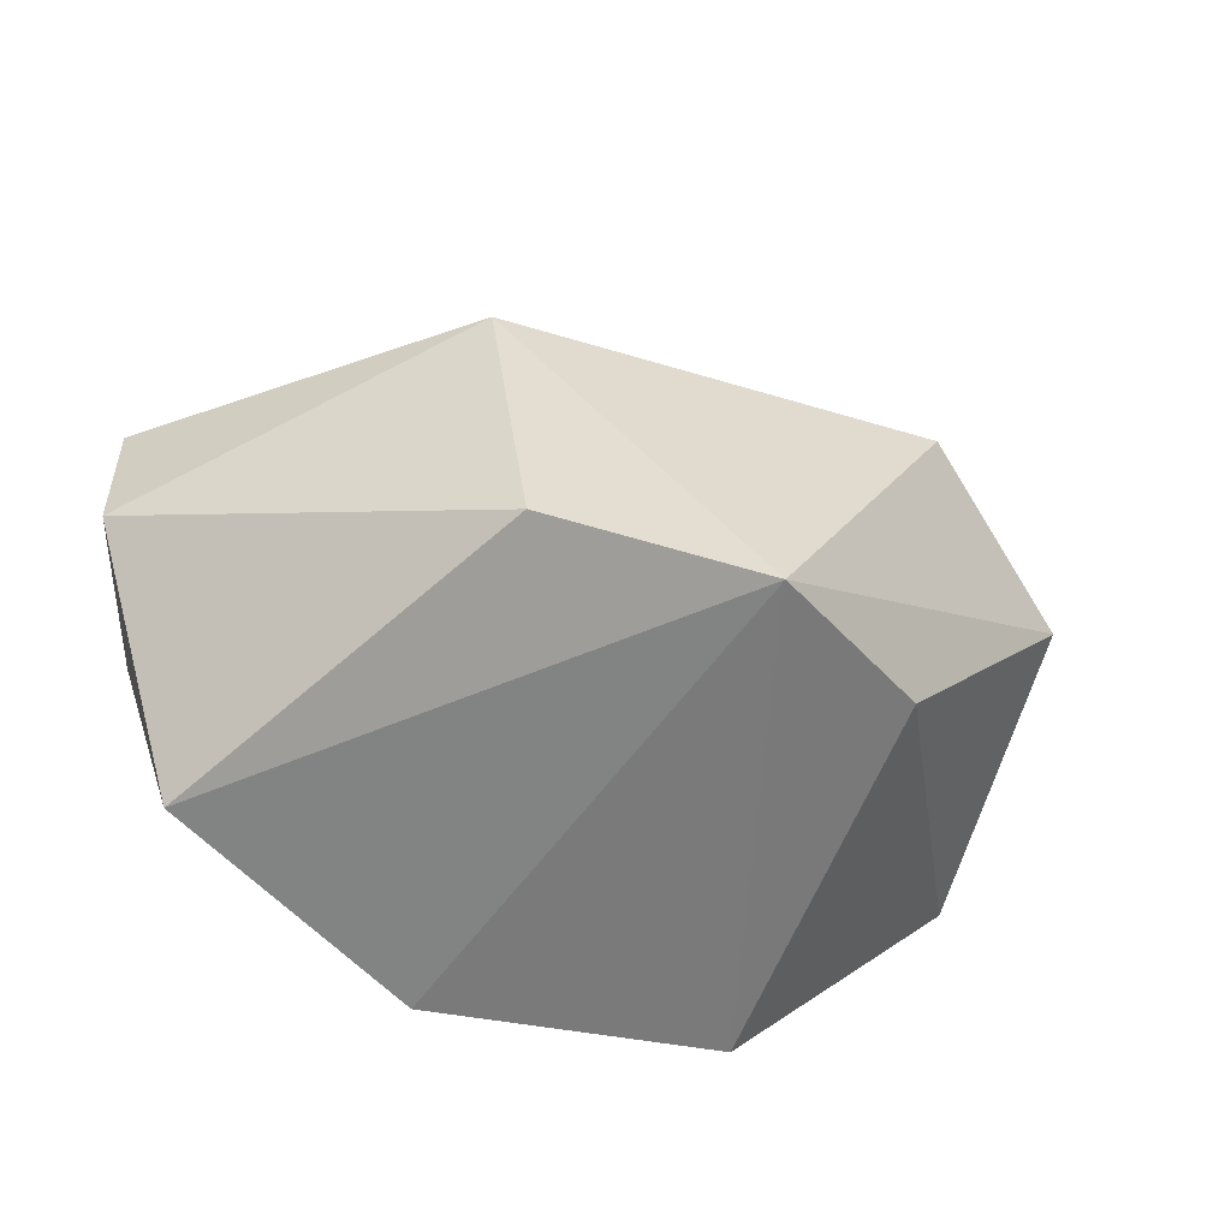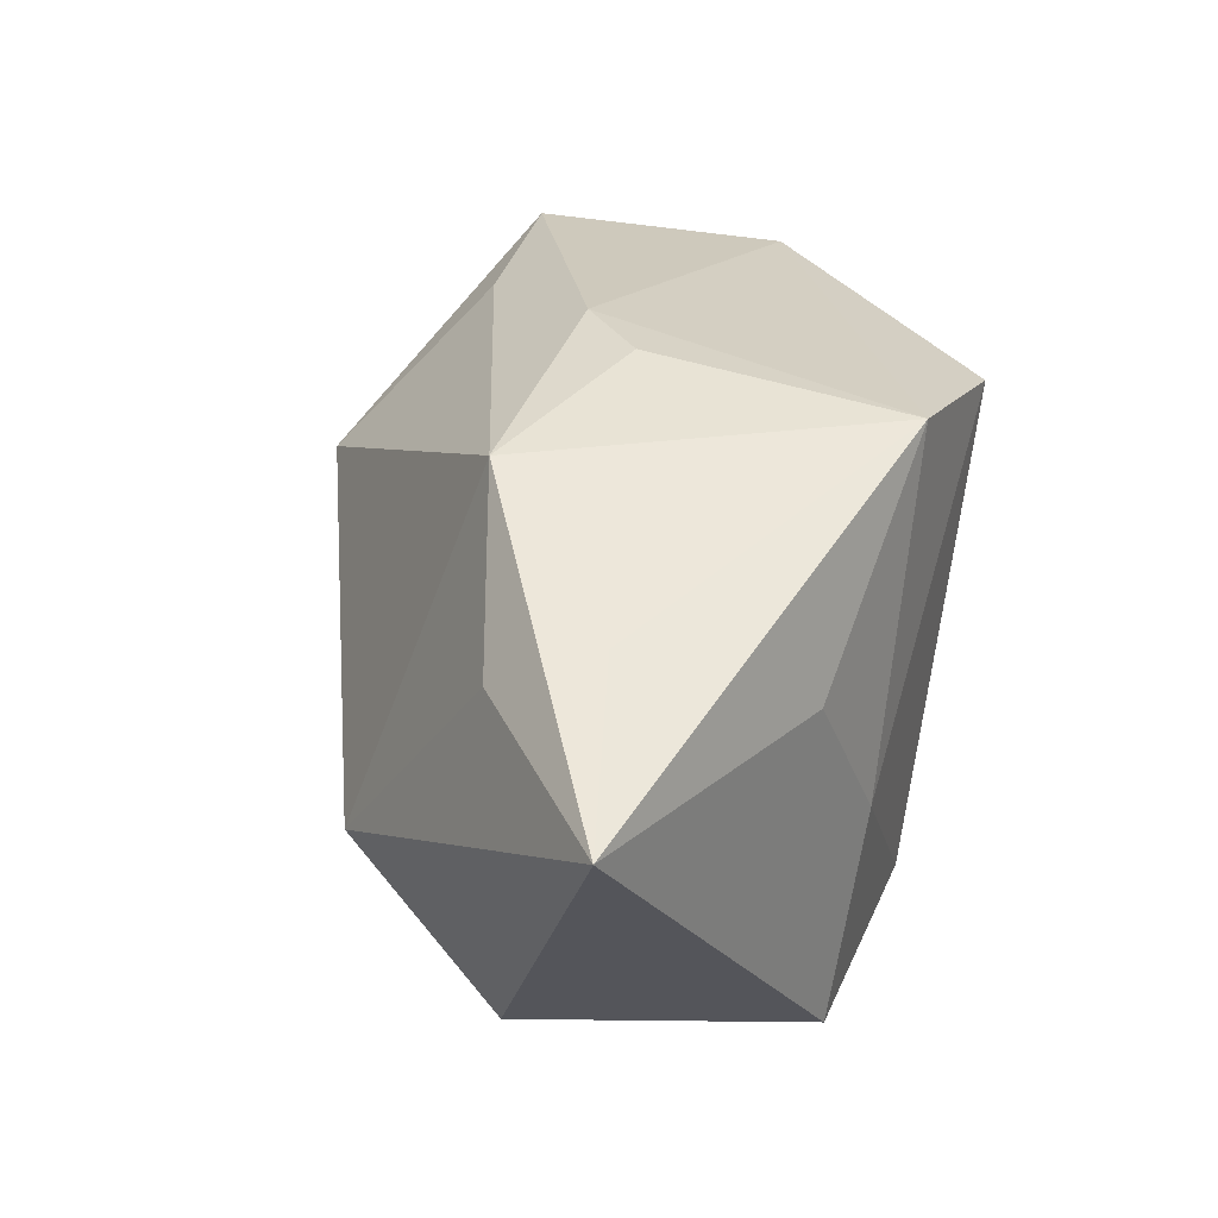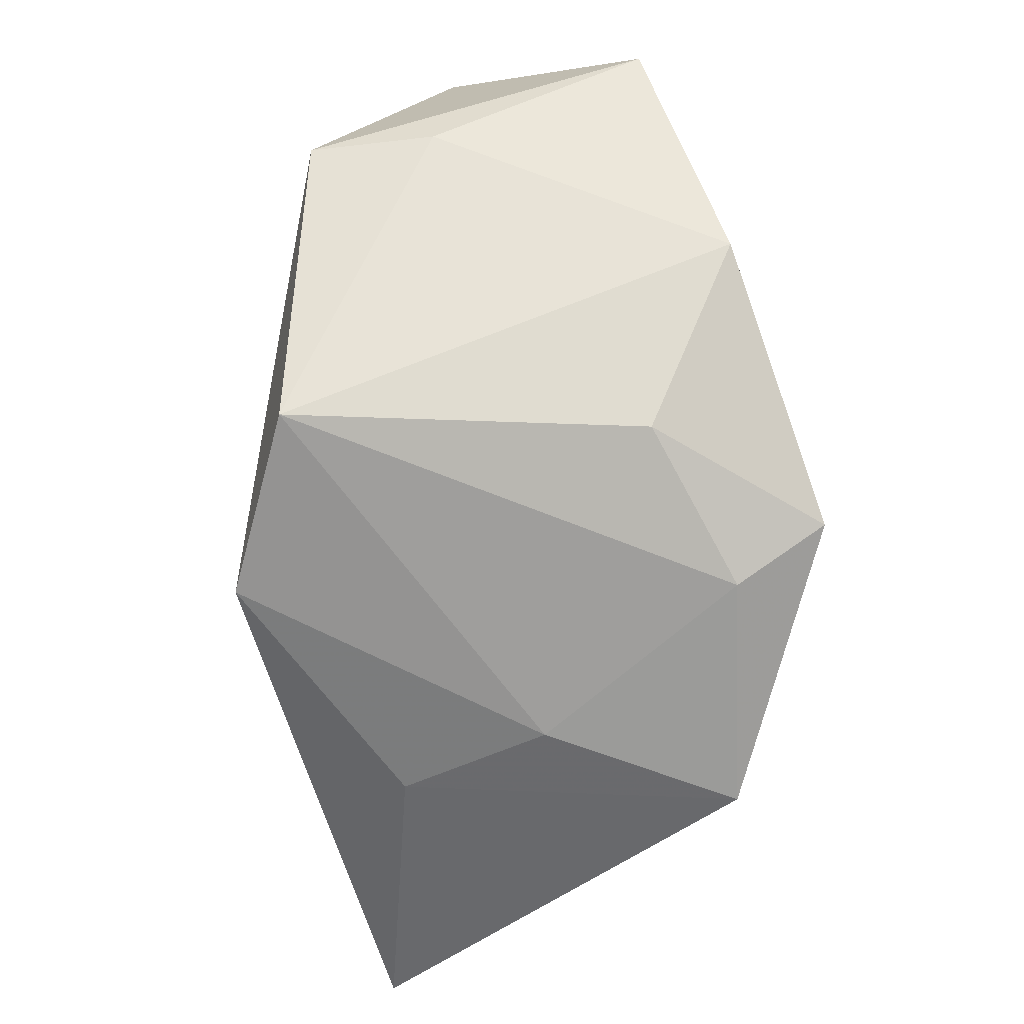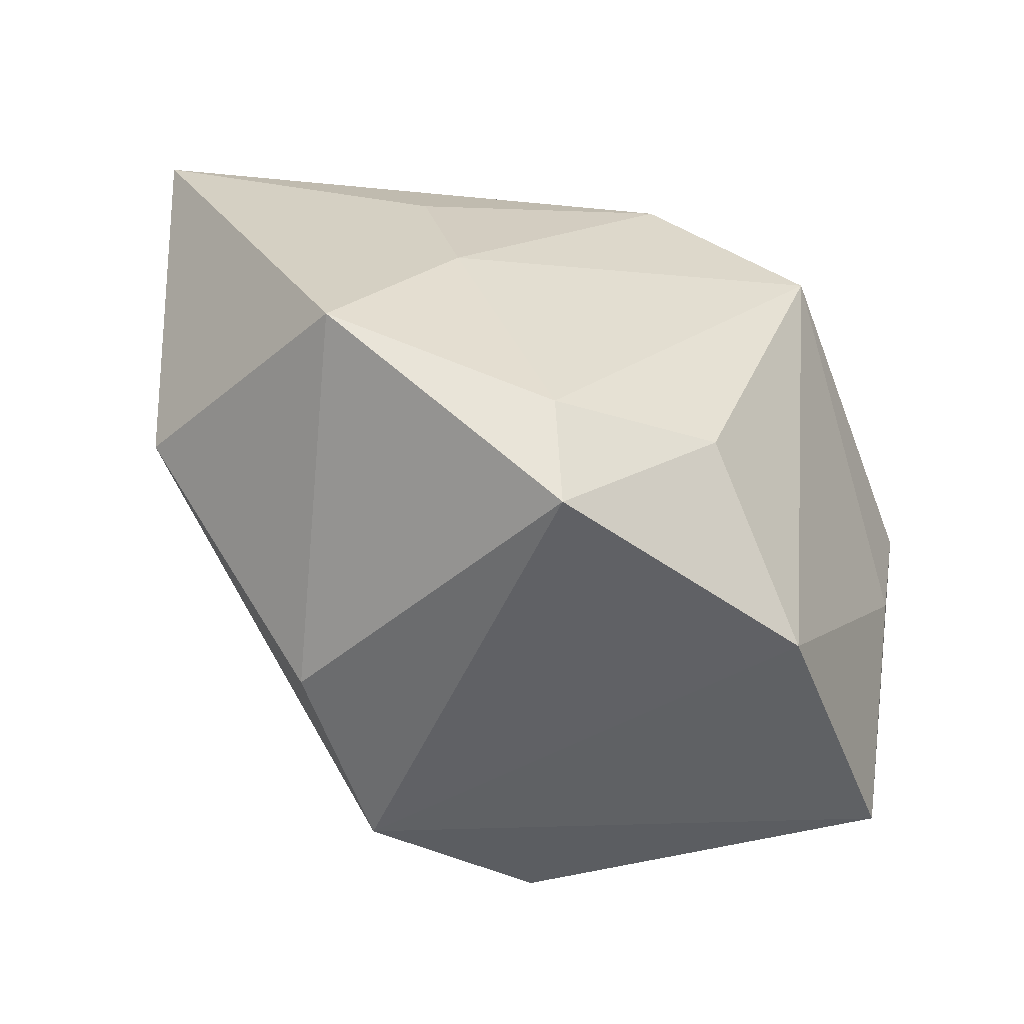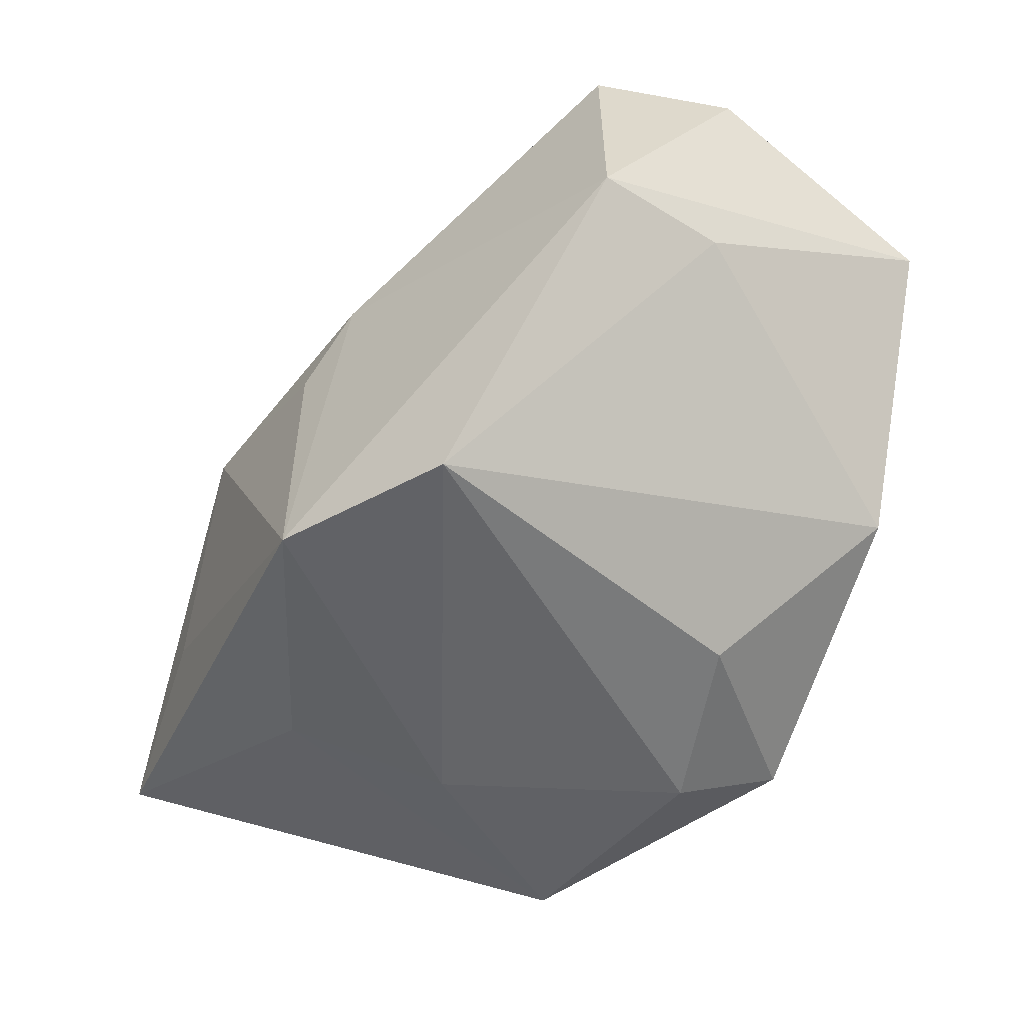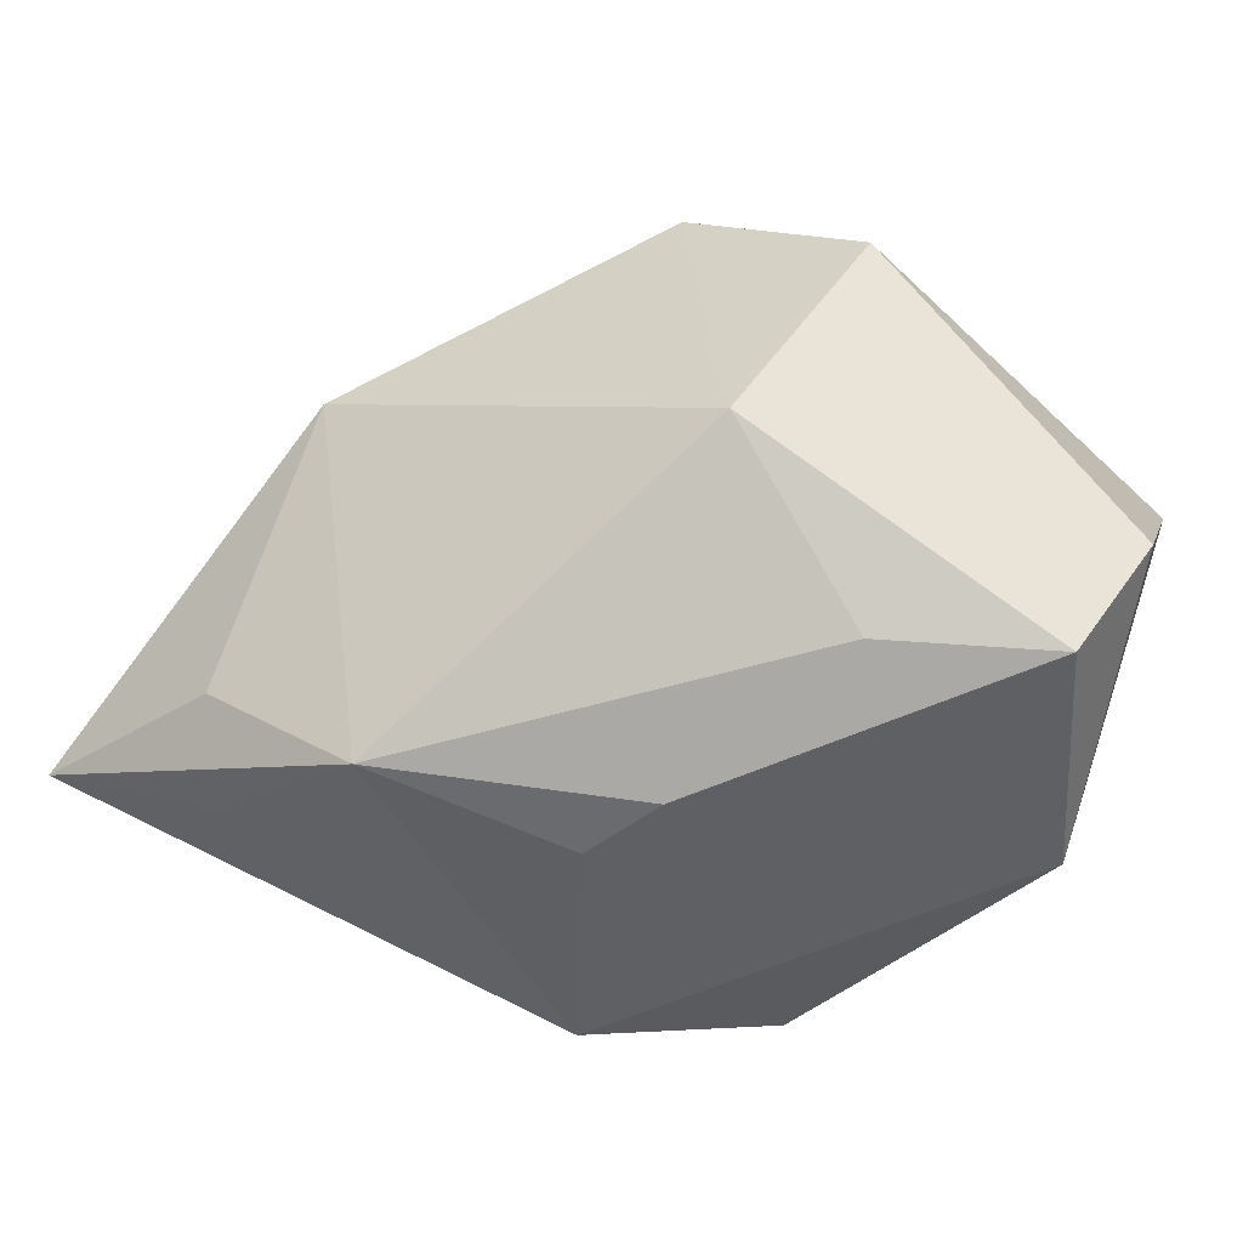
<metadata>
{"format":"obj","ext":"obj","renderer":"f3d","projection":"perspective","resolution":1024,"background":"white","views":[{"elev":32.3,"azim":-10.6,"up":"+Z"},{"elev":52.3,"azim":106.3,"up":"+Y"},{"elev":-75.3,"azim":-71.1,"up":"+Z"},{"elev":-50.4,"azim":160.6,"up":"+Y"},{"elev":-52.9,"azim":-110.3,"up":"+Z"},{"elev":45.0,"azim":-155.6,"up":"+Z"}]}
</metadata>
<code>
v 0.03926 -0.004778 0.0003406
v 0.01188 0.03133 0.008791
v -0.03721 -0.02449 0.006439
v 0.006267 -0.02657 -0.02296
v -0.03729 -0.003009 -0.003011
v -0.008099 -0.01437 -0.02483
v -0.03785 0.007991 0.02051
v 0.02887 -0.01092 -0.02433
v -0.0198 -0.02657 -0.01415
v -0.007761 0.003972 0.0307
v 0.02895 0.02576 0.00398
v -0.03983 0.008695 -0.002436
v -0.03983 -0.005285 0.02091
v 0.04391 0.02978 -0.008978
v -0.005784 0.02718 0.002136
v -0.0228 0.01298 0.02025
v 0.008089 -0.01722 -0.0264
v 0.01913 0.01912 -0.0199
v -0.009242 -0.02304 0.02835
v 0.02099 -0.02369 0.008
v 0.02981 0.002206 0.01653
v 0.009318 -0.02657 0.02241
v -0.02003 0.01691 -0.02502
v 0.01685 0.004196 -0.0244
v -0.01156 0.02446 0.007954
v -0.005023 0.02715 -0.02218
v 0.02618 0.03015 -0.004941
f 22 9 4
f 3 9 22
f 14 2 11
f 17 8 4
f 23 9 5
f 5 9 3
f 10 7 13
f 10 2 16
f 16 7 10
f 1 8 14
f 27 2 14
f 14 26 27
f 27 26 2
f 14 8 18
f 18 26 14
f 12 26 23
f 23 5 12
f 12 13 7
f 12 5 3
f 3 13 12
f 25 16 2
f 7 16 25
f 25 12 7
f 26 12 25
f 4 9 6
f 6 17 4
f 6 9 23
f 23 17 6
f 3 22 19
f 19 13 3
f 19 22 10
f 10 13 19
f 8 1 20
f 20 1 22
f 4 8 20
f 20 22 4
f 14 11 21
f 21 1 14
f 21 2 10
f 21 11 2
f 10 22 21
f 22 1 21
f 24 18 8
f 26 18 24
f 23 26 24
f 24 17 23
f 8 17 24
f 2 26 15
f 15 25 2
f 26 25 15

</code>
